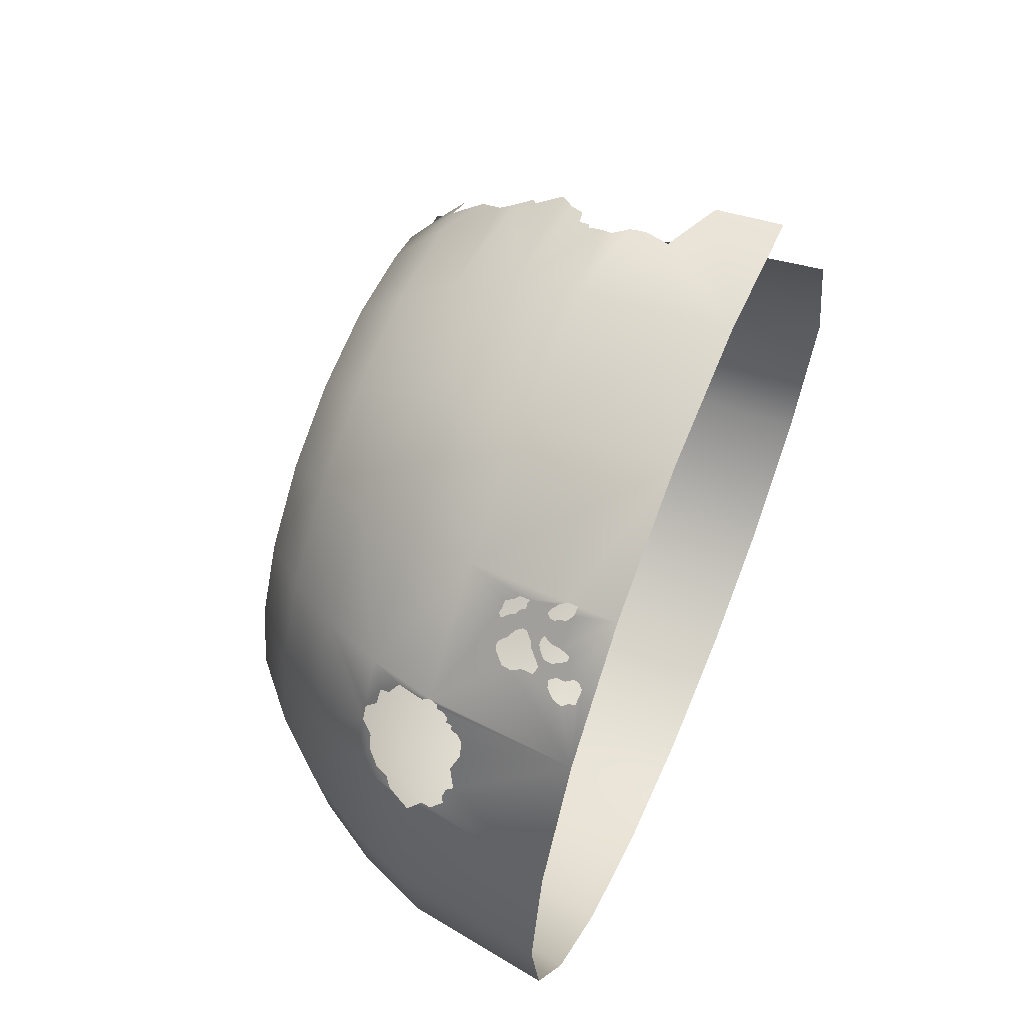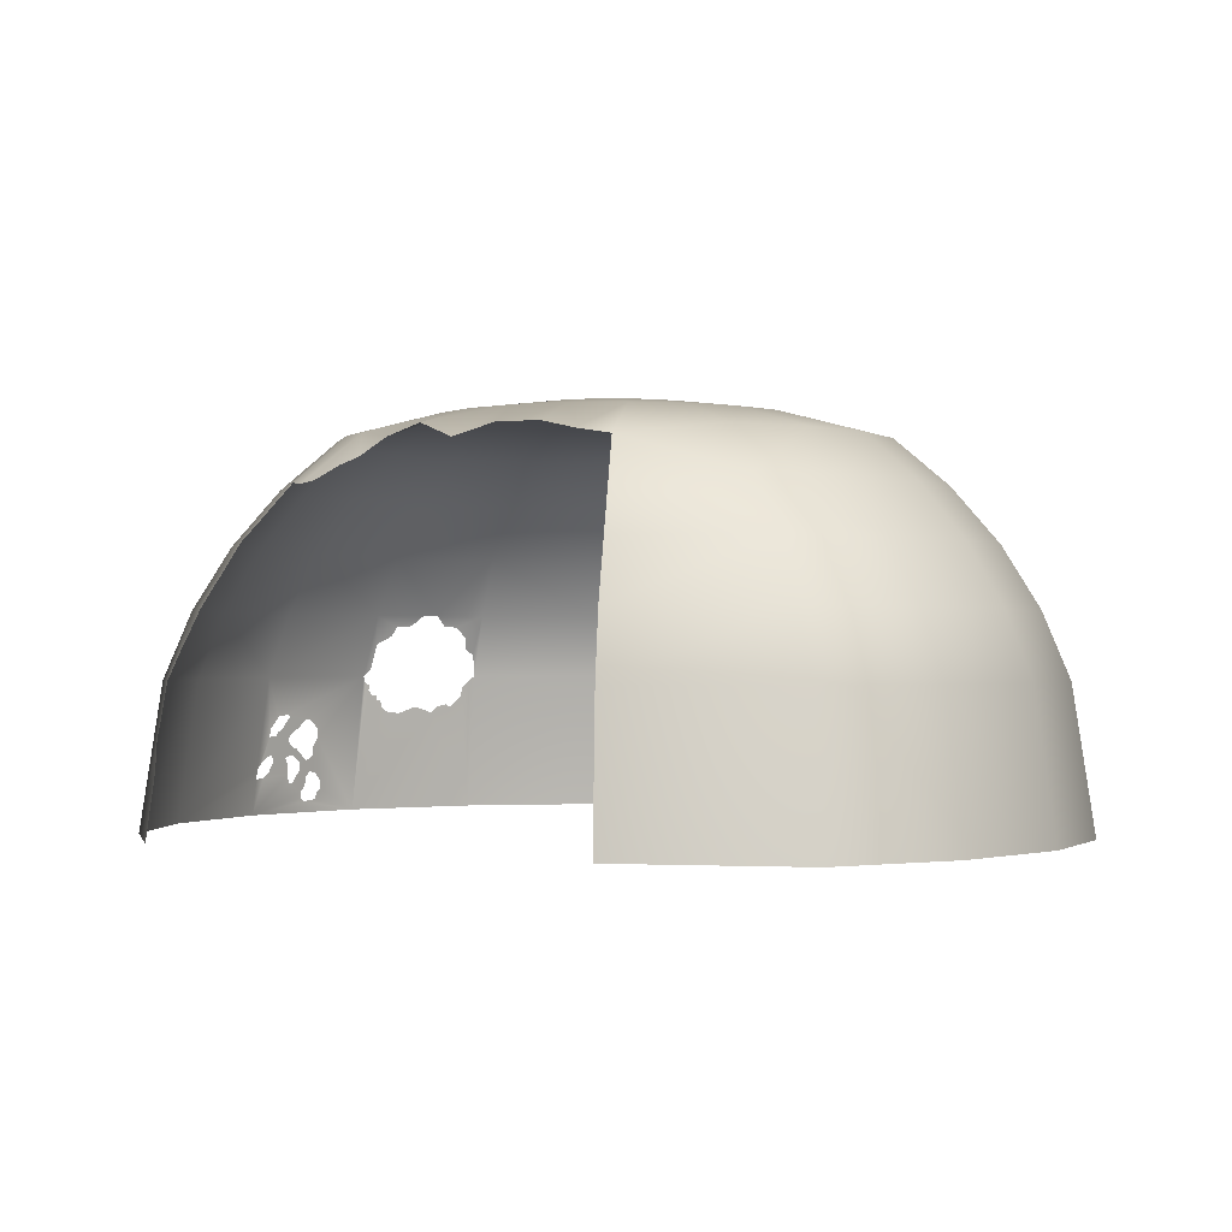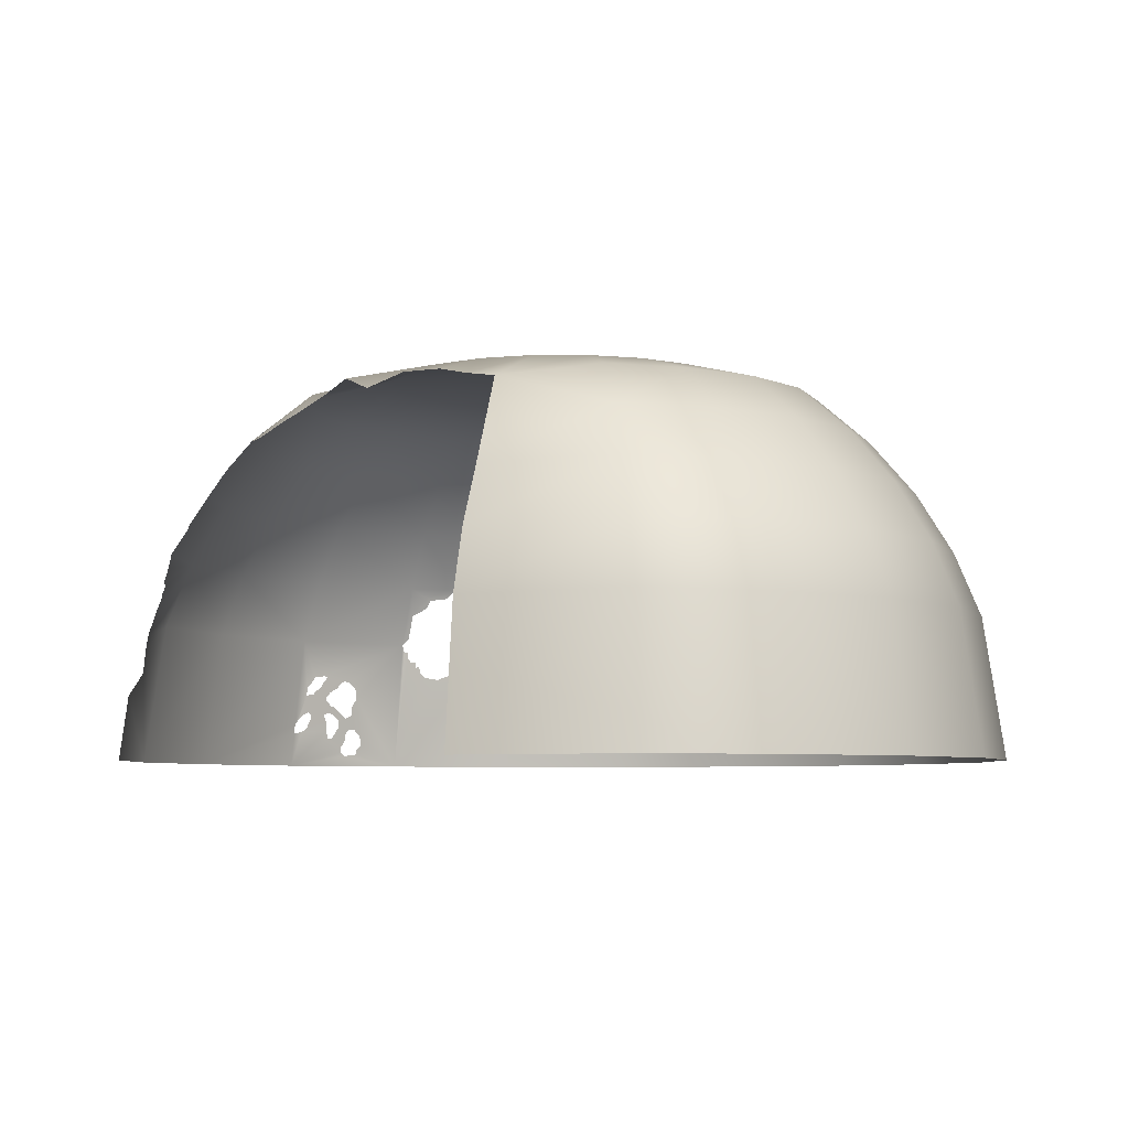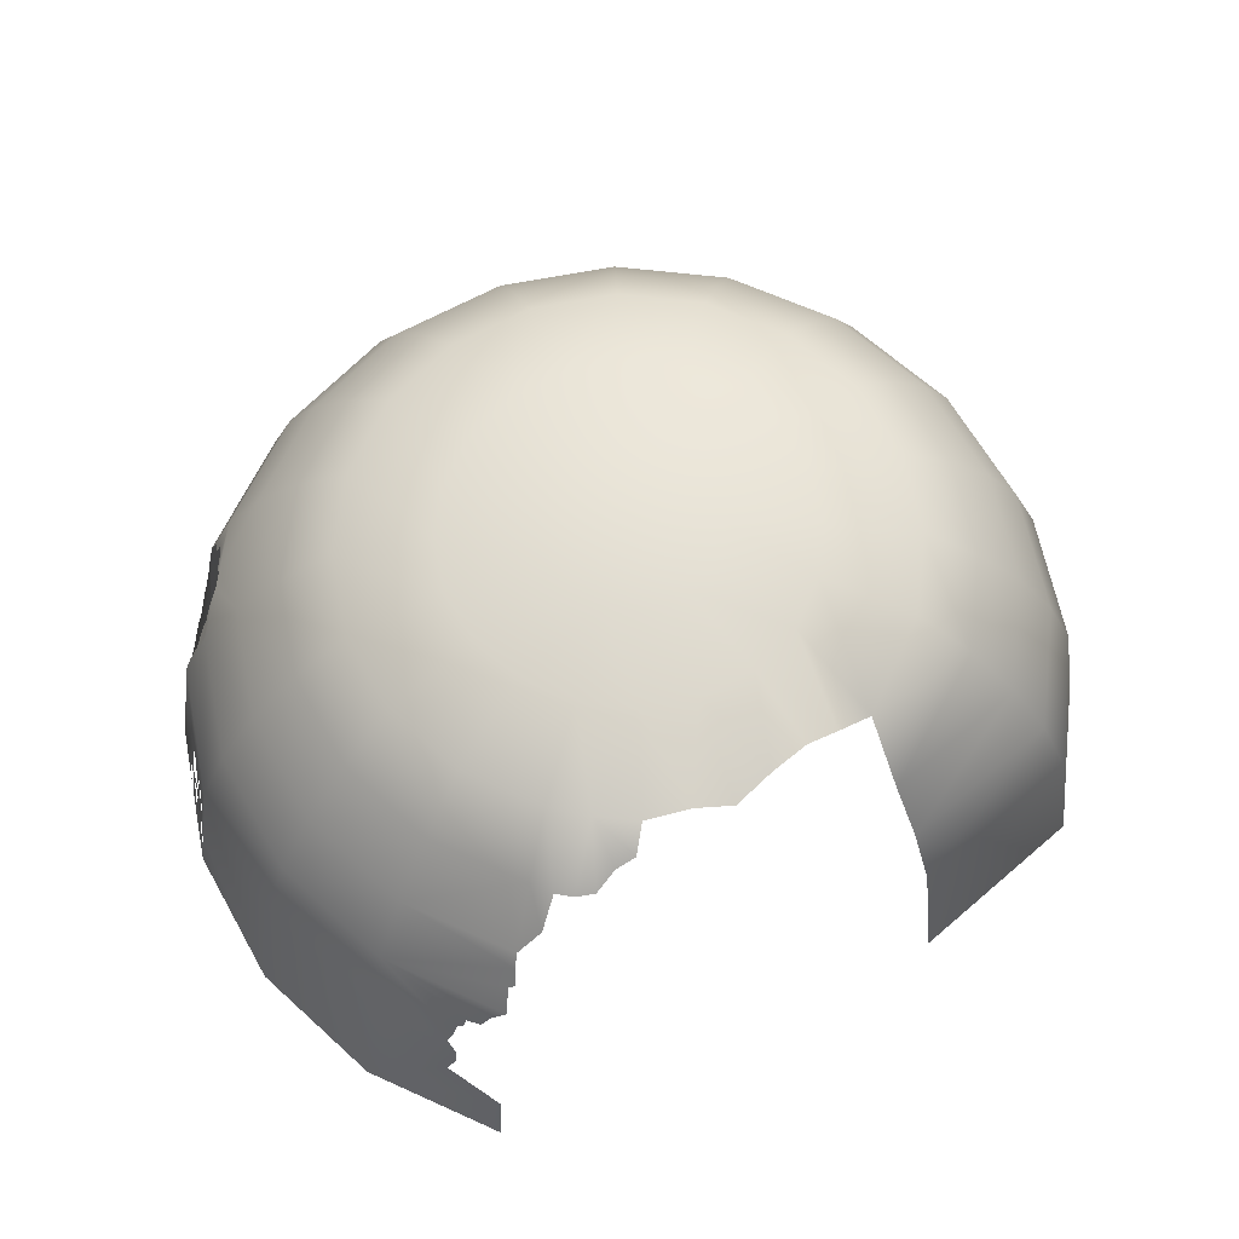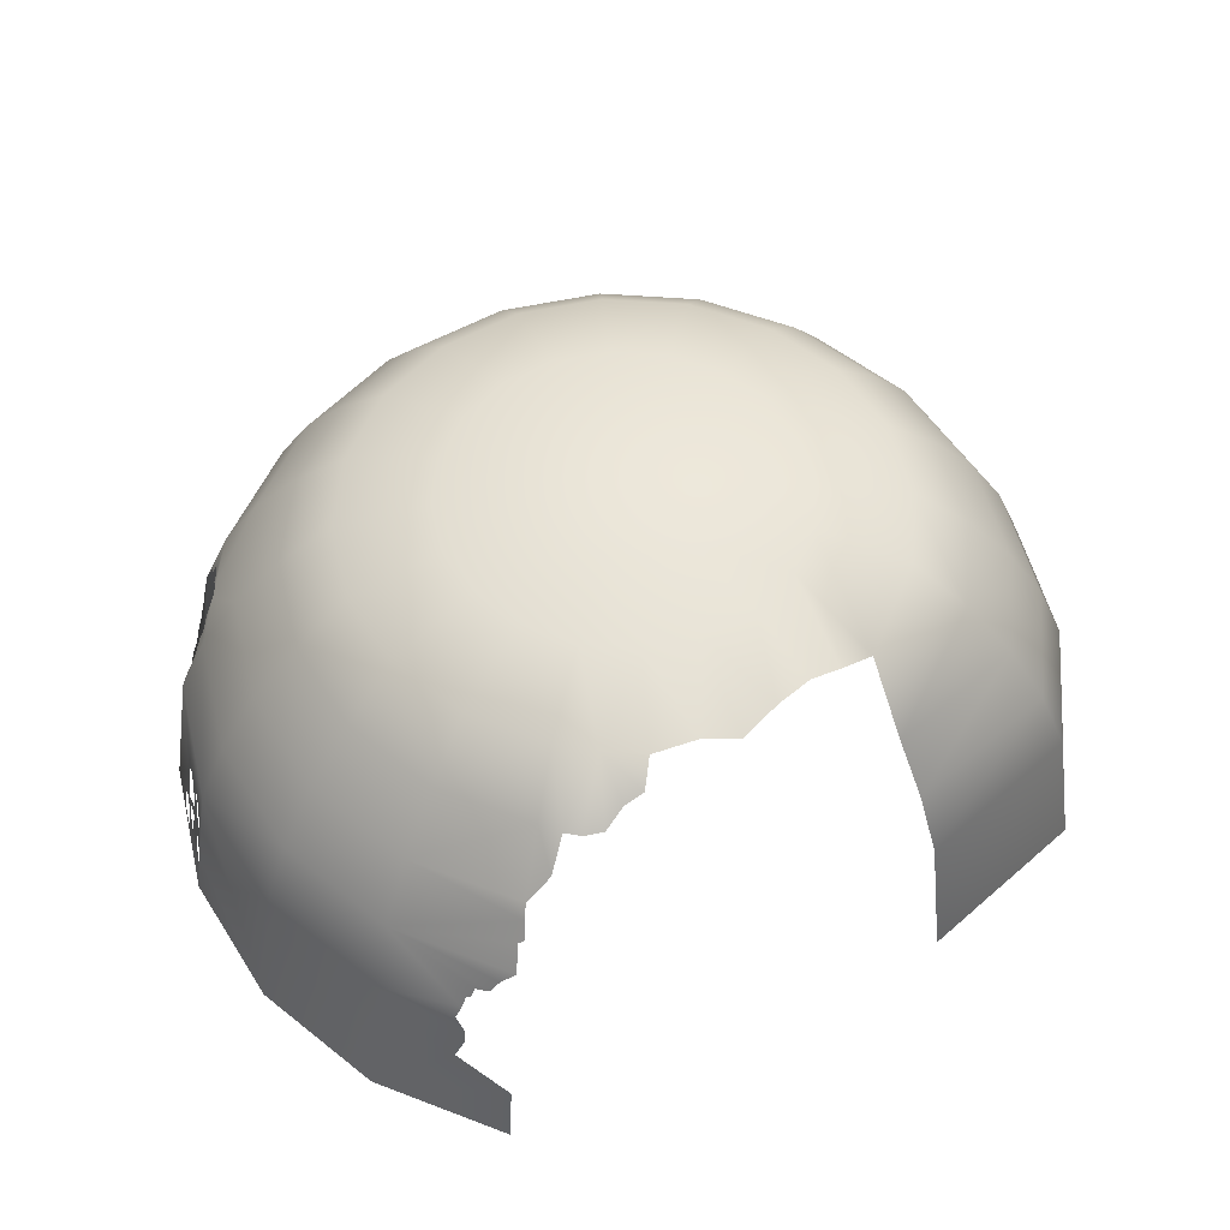
<metadata>
{"format":"obj","ext":"obj","renderer":"f3d","projection":"perspective","resolution":1024,"background":"white","views":[{"elev":60.7,"azim":-67.2,"up":"+Z"},{"elev":-0.7,"azim":86.6,"up":"+Y"},{"elev":-5.5,"azim":99.5,"up":"+Y"},{"elev":63.4,"azim":33.7,"up":"+Y"},{"elev":52.5,"azim":31.6,"up":"+Y"}]}
</metadata>
<code>
g PerpStage_ExtraStory_t03
v 156.8 53.3 -51.47
v 164.8 -1.807 -54.08
v 146 -1.807 15.34
v 138.5 53.3 14.23
v 140.3 -1.807 -102.2
v 133.5 53.3 -97.2
v 102.2 -1.807 -140.3
v 97.2 53.3 -133.5
v 54.08 -1.807 -164.8
v 51.47 53.3 -156.8
v 0.7788 -1.807 -173.3
v 0.7788 53.3 -164.8
v 0.7788 78.3 -154.5
v 48.27 78.3 -146.9
v -52.52 -1.807 -164.8
v -49.91 53.3 -156.8
v -100.6 -1.807 -140.3
v -95.64 53.3 -133.5
v -138.8 -1.807 -102.2
v -131.9 53.3 -97.2
v -163.3 -1.807 -54.08
v -155.2 53.3 -51.47
v -171.7 -1.807 -0.7788
v -163.3 53.3 -0.7788
v -163.3 -1.807 52.52
v -155.2 53.3 49.91
v -152.9 78.3 -0.7788
v -145.4 78.3 46.71
v -131.9 101.4 42.34
v -138.8 101.4 -0.7788
v -145.4 78.3 -48.27
v -131.9 101.4 -43.9
v -123.6 78.3 -91.11
v -112.1 101.4 -82.8
v -89.55 78.3 -125.1
v -81.24 101.4 -113.7
v -46.71 78.3 -146.9
v 0.7788 101.4 -140.3
v -42.34 101.4 -133.5
v 43.9 101.4 -133.5
v 82.8 101.4 -113.7
v 91.11 78.3 -125.1
v 113.7 101.4 -82.8
v 125.1 78.3 -91.11
v 133.5 101.4 -43.9
v 146.9 78.3 -48.27
v 129.8 78.3 12.76
v 118.3 101.4 10.37
v -36.91 122 -116.8
v -70.91 122 -99.45
v 72.47 122 -99.45
v 38.47 122 -116.8
v 0.7788 122 -122.7
v 116.8 122 -38.47
v 99.45 122 -72.47
v 82.45 139.5 -60.48
v 96.88 139.5 -32.17
v 59.98 139.5 -82.95
v 31.67 139.5 -97.38
v 0.7788 139.5 -102.4
v -31.11 139.5 -97.38
v -59.42 139.5 -82.95
v -81.89 139.5 -60.48
v -97.89 122 -72.47
v -115.2 122 -38.47
v -121.2 122 -0.7788
v -115.2 122 36.91
v -97.89 122 70.91
v -112.1 101.4 81.24
v -70.91 122 97.89
v -81.24 101.4 112.1
v -123.6 78.3 89.55
v -89.55 78.3 123.6
v -95.64 53.3 131.9
v -131.9 53.3 95.64
v -133 78.3 70.97
v -42.34 101.4 131.9
v -46.71 78.3 145.4
v 0.7788 101.4 138.8
v 0.7788 78.3 152.9
v -49.89 53.3 155.2
v 0.7788 53.3 163.3
v 0.7788 -1.807 171.7
v -52.63 -1.807 163.3
v -99.07 16.45 136.7
v 0.7788 122 121.2
v -36.91 122 115.2
v 0.7788 139.5 100.8
v -31.11 139.5 95.82
v -58.95 139.5 81.89
v -81.89 139.5 58.92
v -95.85 139.5 31.11
v -101.3 139.5 -0.7788
v -96.32 139.5 -32.17
v 31.67 139.5 95.82
v 38.35 122 115.2
v 47.08 122 113.8
v 48.77 110.2 123.7
v 46.46 139.5 90
v 53.17 121.2 110.9
v 43.9 101.4 131.9
v 45.36 95.58 135.3
v 45.34 87.89 140
v 48.27 78.3 145.4
v 43.29 72.97 148.3
v 40.69 68.03 150.8
v 35.48 66.96 152
v 47.47 89.64 138.6
v 58.66 122 106.1
v 60.35 127.2 97.29
v 64.21 129.7 90.67
v 60.37 136.9 81.4
v 33.08 62.68 154.2
v 32.45 58.07 156.2
v 31.07 53.3 158.4
v 34.79 47.84 158.9
v 35.18 41.88 159.8
v 32 32.77 161.8
v 53.52 22.92 160
v 54.19 -1.807 163.3
v 34.74 63.1 153.8
v -137.6 40.78 88.77
v -137.4 42.41 88.67
v -136.8 43.51 89.4
v -136.2 43.16 90.6
v -138.8 -1.807 100.6
v -138.9 38.7 86.9
v -141.9 37.89 81.44
v -148.7 37.89 67.96
v -152.1 40.4 60.41
v -153.8 44.73 55.64
v -149.3 40.41 65.89
v -151.1 41.4 62.03
v -153.3 48.44 55.26
v -144.9 40.5 74.65
v -134.9 45.58 92.35
v -135.8 45.51 90.64
v -133.9 47.61 93.71
v -132.7 50.32 95.03
v -133.5 49.91 93.5
v -119.2 28.36 113.9
v -118.6 32.07 113.7
v -115 35.76 116.4
v -113.2 36.08 118.2
v -106.8 37.65 124.3
v -106.7 36.57 124.6
v -111.7 34.02 120.1
v -111.3 32.89 120.7
v -110.4 32.27 121.9
v -105.9 35.31 125.7
v -109 30.8 123.5
v -105.1 32.7 127
v -108.2 28.89 124.7
v -103.7 31.36 128.7
v -108.4 27.27 125
v -103.1 29.65 129.7
v -102.9 21.93 131.6
v -101.9 29.77 130.8
v -101.9 21.39 132.8
v -100.9 29.19 132
v -100.1 19.2 135
v -100.5 32.91 131.5
v -101.7 34.91 130
v -102.5 37.58 128.5
v -104.2 20.52 130.7
v -108.6 20.8 126.2
v -109.6 21.51 125
v -110.7 24.76 123.2
v -104.3 18.89 130.9
v -110.1 17.89 125.4
v -103.7 17.35 131.8
v -103.7 15.19 132.3
v -110.7 13.97 125.5
v -102 13.04 134.5
v -100.6 -1.807 138.8
v -99.43 12.59 137.1
v -112 10.26 125.1
v -117.3 6.442 120.7
v -117.8 4.317 120.6
v -113.5 10.63 123.5
v -118.3 9.077 119.1
v -118 12.53 118.6
v -114.9 15.48 121
v -119 14.86 117.1
v -116.6 19.49 118.5
v -114.4 18.51 120.8
v -112.5 20.55 122.3
v -111.9 24.36 122
v -111.1 21.5 123.5
v -118.7 20.84 116.1
v -121 14.42 115.2
v -118.2 24.97 115.6
v -123.4 11.67 113.4
v -124.7 7.92 113
v -123.5 5.815 114.6
v -123.4 3.37 115.3
v -119.3 2.724 119.5
v -135.8 78.3 65.47
v -142 73.44 57.68
v -146.1 68.93 53.54
v -150.7 61.99 50.63
v -148 64.42 53.86
v -139.2 74.01 62.62
v -129.7 73.45 82.06
v -128.8 66.41 90.21
v -132 56.14 92.84
v -132.5 74.04 75.95
v -130.3 69.86 84.09
v -105.8 38.28 125.1
v -104.2 37.73 126.8
v 102.8 135.2 6.868
v 96.88 139.5 -32.17
v 63.57 148.7 -21.29
v 54.15 148.7 -39.79
v 82.45 139.5 -60.48
v 39.46 148.7 -54.48
v 59.98 139.5 -82.95
v 20.96 148.7 -63.91
v 31.67 139.5 -97.38
v 0.7788 148.7 -67.16
v 0.7788 139.5 -102.4
v -20.07 148.7 -63.91
v -31.11 139.5 -97.38
v -38.57 148.7 -54.48
v -59.42 139.5 -82.95
v -53.25 148.7 -39.79
v -81.89 139.5 -60.48
v -62.68 148.7 -21.29
v -96.32 139.5 -32.17
v -65.93 148.7 -0.7788
v -101.3 139.5 -0.7788
v -62.37 148.7 20.07
v -95.85 139.5 31.11
v -53.25 148.7 38.24
v -81.89 139.5 58.92
v -38.26 148.7 53.25
v -58.95 139.5 81.89
v -20.07 148.7 62.35
v -31.11 139.5 95.82
v 0.7788 148.7 65.93
v 0.7788 139.5 100.8
v 21.26 148.7 62.68
v 31.67 139.5 95.82
v 10.49 153 29.63
v 0.6095 153 31.19
v -18.18 153 25.09
v -25.26 153 18.01
v -9.27 153 29.63
v 0.7788 155.2 -0.7788
v -29.8 153 9.101
v -31.36 153 -0.7788
v -29.8 153 -10.66
v -25.26 153 -19.57
v -18.18 153 -26.64
v -9.27 153 -31.19
v 0.6095 153 -32.75
v 10.49 153 -31.19
v 19.4 153 -26.64
v 26.48 153 -19.57
v 31.02 153 -10.66
v 67.24 148.7 -0.7788
v 102.8 135.2 6.868
v 32.88 153 -0.7788
v 96.84 137.4 18.66
v 31.67 153 9.434
v 63.95 148.7 19.73
v 27.32 153 18.59
v 54.45 148.7 38.57
v 20.01 153 25.72
v 39.77 148.7 53.25
v 91.27 140.2 29.66
v 87.04 140.2 44.28
v 82.61 135.3 59.22
v 72.6 140.9 69.84
v 60.37 136.9 81.4
v 46.46 139.5 90
f 1 2 3
f 1 3 4
f 1 5 2
f 1 6 5
f 6 7 5
f 6 8 7
f 8 9 7
f 8 10 9
f 10 11 9
f 10 12 11
f 13 12 10
f 13 10 14
f 14 10 8
f 12 15 11
f 12 16 15
f 16 12 13
f 17 15 16
f 17 16 18
f 19 17 18
f 19 18 20
f 21 19 20
f 21 20 22
f 23 21 22
f 23 22 24
f 24 25 23
f 24 26 25
f 26 24 27
f 26 27 28
f 27 29 28
f 27 30 29
f 24 22 31
f 24 31 27
f 27 31 32
f 27 32 30
f 22 20 33
f 22 33 31
f 31 33 34
f 31 34 32
f 20 35 33
f 20 18 35
f 33 35 36
f 33 36 34
f 18 37 35
f 18 16 37
f 16 13 37
f 37 13 38
f 37 38 39
f 35 37 39
f 35 39 36
f 40 38 13
f 40 13 14
f 41 40 14
f 41 14 42
f 43 41 42
f 43 42 44
f 45 43 44
f 45 44 46
f 45 46 47
f 45 47 48
f 46 4 47
f 46 1 4
f 44 1 46
f 44 6 1
f 42 6 44
f 42 8 6
f 14 8 42
f 38 49 39
f 39 49 50
f 51 40 41
f 51 52 40
f 52 38 40
f 38 53 49
f 52 53 38
f 54 45 48
f 54 43 45
f 54 55 43
f 55 51 41
f 55 41 43
f 54 56 55
f 54 57 56
f 55 56 58
f 55 58 51
f 51 58 59
f 51 59 52
f 52 59 60
f 52 60 53
f 53 60 61
f 53 61 49
f 49 61 62
f 49 62 50
f 50 62 63
f 50 63 64
f 36 50 64
f 36 64 34
f 34 64 65
f 34 65 32
f 32 65 66
f 32 66 30
f 30 66 67
f 30 67 29
f 68 29 67
f 68 69 29
f 69 68 70
f 69 70 71
f 72 69 71
f 72 71 73
f 72 73 74
f 72 74 75
f 69 72 76
f 73 71 77
f 73 77 78
f 74 73 78
f 78 77 79
f 78 79 80
f 81 78 80
f 74 78 81
f 81 80 82
f 81 82 83
f 81 83 84
f 74 81 84
f 74 84 85
f 77 86 79
f 77 87 86
f 71 87 77
f 71 70 87
f 87 88 86
f 87 89 88
f 70 89 87
f 70 90 89
f 68 90 70
f 68 91 90
f 67 91 68
f 67 92 91
f 66 92 67
f 66 93 92
f 65 93 66
f 65 94 93
f 64 94 65
f 64 63 94
f 86 88 95
f 86 95 96
f 96 95 97
f 96 97 98
f 97 95 99
f 100 97 99
f 79 86 96
f 79 96 101
f 96 98 101
f 79 101 102
f 80 79 102
f 80 102 103
f 80 103 104
f 80 104 105
f 80 105 106
f 80 106 107
f 102 108 103
f 109 100 99
f 110 109 99
f 111 110 99
f 112 111 99
f 80 107 113
f 80 113 114
f 82 80 114
f 82 114 115
f 82 115 116
f 82 116 117
f 82 117 118
f 83 82 118
f 119 83 118
f 119 120 83
f 107 121 113
f 122 123 124
f 122 124 125
f 126 122 125
f 126 127 122
f 126 128 127
f 126 129 128
f 126 25 129
f 25 130 129
f 25 131 130
f 130 132 129
f 130 133 132
f 25 26 131
f 26 134 131
f 129 135 128
f 126 125 136
f 125 137 136
f 126 136 138
f 126 138 139
f 138 140 139
f 126 139 75
f 126 75 141
f 75 142 141
f 75 143 142
f 75 144 143
f 75 145 144
f 145 146 144
f 147 144 146
f 148 147 146
f 149 148 146
f 149 146 150
f 151 149 150
f 152 151 150
f 152 153 151
f 153 152 154
f 155 153 154
f 155 154 156
f 155 156 157
f 156 158 157
f 158 159 157
f 158 160 159
f 160 161 159
f 160 85 161
f 160 162 85
f 162 74 85
f 162 163 74
f 163 164 74
f 155 157 165
f 155 165 166
f 155 166 167
f 168 155 167
f 165 169 166
f 169 170 166
f 169 171 170
f 171 172 170
f 173 170 172
f 173 172 174
f 173 174 175
f 176 175 174
f 177 173 175
f 84 175 176
f 84 176 85
f 178 177 175
f 179 178 175
f 178 180 177
f 178 181 180
f 181 182 180
f 182 183 180
f 182 184 183
f 185 183 184
f 185 186 183
f 185 187 186
f 185 188 187
f 188 189 187
f 188 168 189
f 190 185 184
f 190 184 191
f 141 190 191
f 141 192 190
f 141 191 193
f 126 141 193
f 126 193 194
f 126 194 195
f 126 195 196
f 126 196 197
f 126 197 175
f 197 179 175
f 168 167 189
f 198 199 28
f 198 28 29
f 28 199 200
f 201 28 200
f 202 201 200
f 201 26 28
f 198 203 199
f 198 29 69
f 198 69 76
f 72 204 76
f 204 72 205
f 205 72 75
f 206 205 75
f 204 207 76
f 208 204 205
f 75 209 145
f 75 74 209
f 74 210 209
f 74 164 210
f 39 50 36
f 54 48 211
f 54 211 57
f 212 213 214
f 212 214 215
f 215 214 216
f 215 216 217
f 217 216 218
f 217 218 219
f 219 218 220
f 219 220 221
f 221 220 222
f 221 222 223
f 223 222 224
f 223 224 225
f 225 224 226
f 225 226 227
f 227 226 228
f 227 228 229
f 229 228 230
f 229 230 231
f 231 230 232
f 231 232 233
f 233 232 234
f 233 234 235
f 235 234 236
f 235 236 237
f 237 236 238
f 237 238 239
f 239 238 240
f 239 240 241
f 241 240 242
f 241 242 243
f 240 244 242
f 240 245 244
f 238 245 240
f 234 246 236
f 234 247 246
f 232 247 234
f 238 248 245
f 236 246 248
f 236 248 238
f 245 249 244
f 247 249 246
f 248 249 245
f 246 249 248
f 250 249 247
f 232 250 247
f 230 250 232
f 230 251 250
f 251 249 250
f 228 251 230
f 228 252 251
f 252 249 251
f 226 252 228
f 226 253 252
f 253 249 252
f 224 253 226
f 224 254 253
f 254 249 253
f 222 254 224
f 222 255 254
f 255 249 254
f 220 255 222
f 220 256 255
f 256 249 255
f 218 256 220
f 218 257 256
f 216 257 218
f 216 258 257
f 214 258 216
f 214 259 258
f 213 259 214
f 213 260 259
f 261 260 213
f 262 261 213
f 262 213 212
f 261 263 260
f 260 249 259
f 259 249 258
f 258 249 257
f 257 249 256
f 263 249 260
f 262 264 261
f 261 265 263
f 249 263 265
f 261 266 265
f 264 266 261
f 266 267 265
f 249 265 267
f 266 268 267
f 268 269 267
f 249 267 269
f 249 269 244
f 270 244 269
f 268 270 269
f 270 242 244
f 264 271 266
f 271 272 266
f 272 268 266
f 272 273 268
f 273 274 268
f 274 270 268
f 274 275 270
f 275 276 270
f 276 242 270
f 276 243 242

</code>
